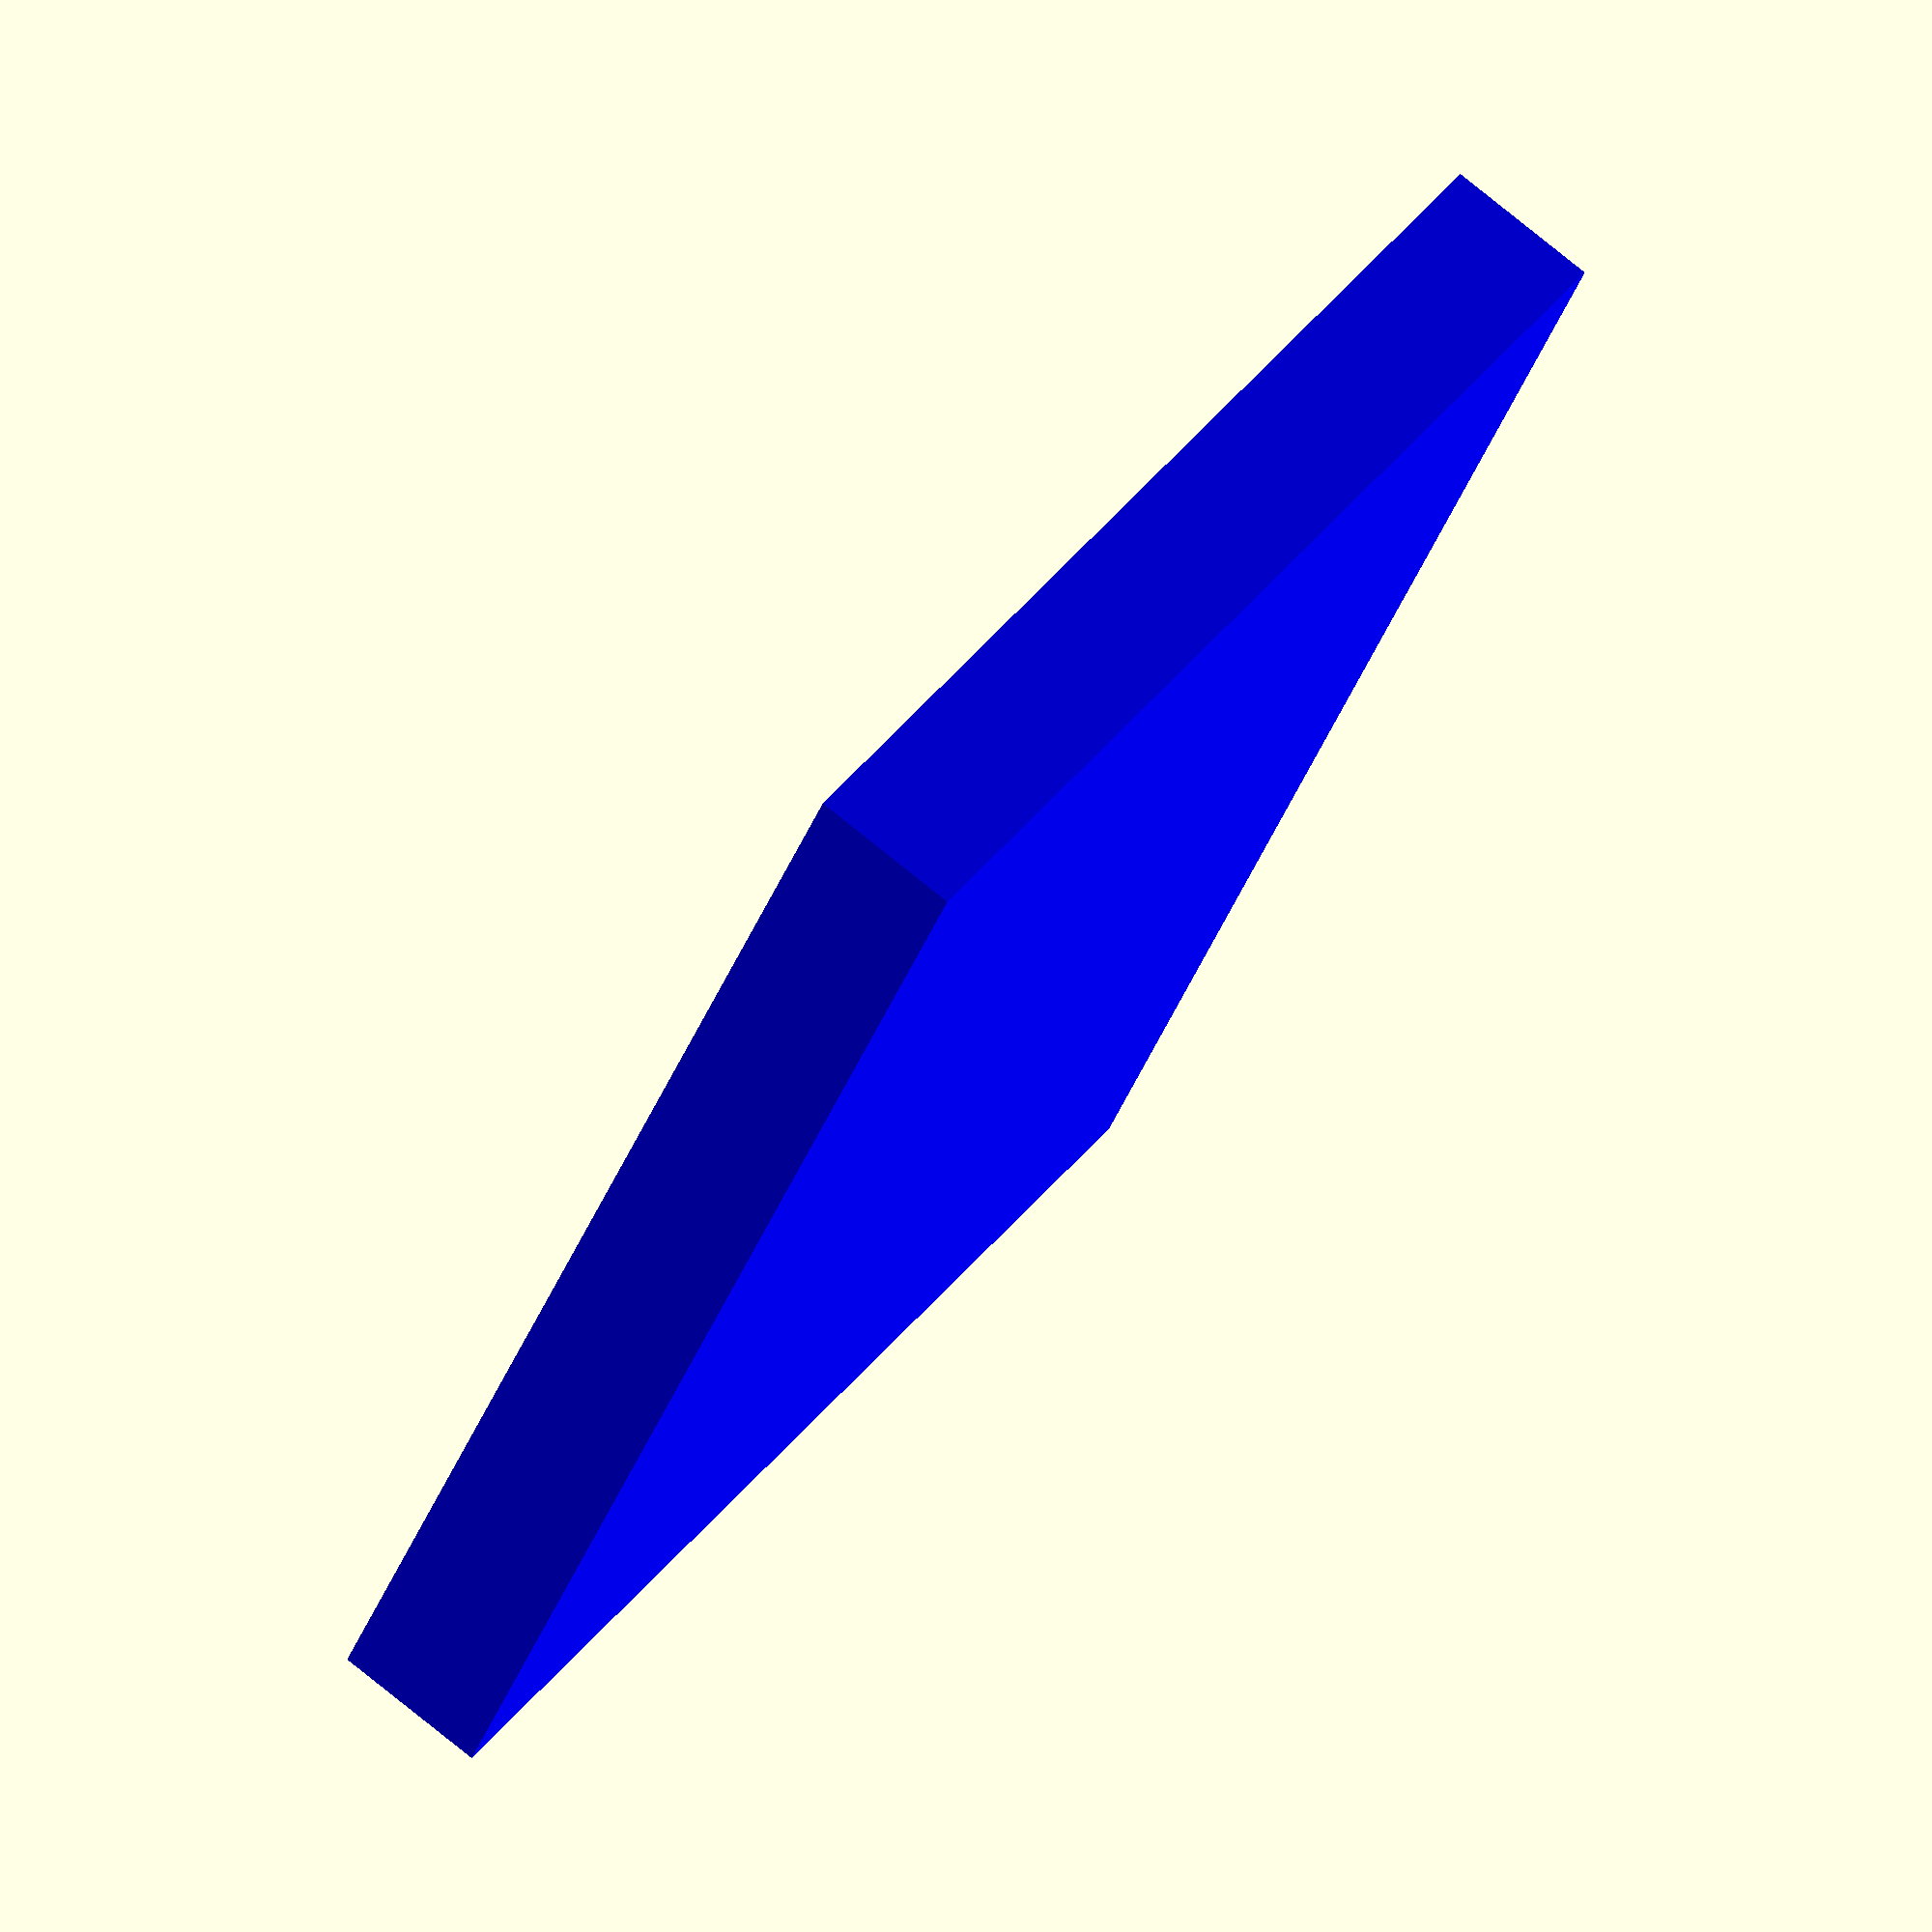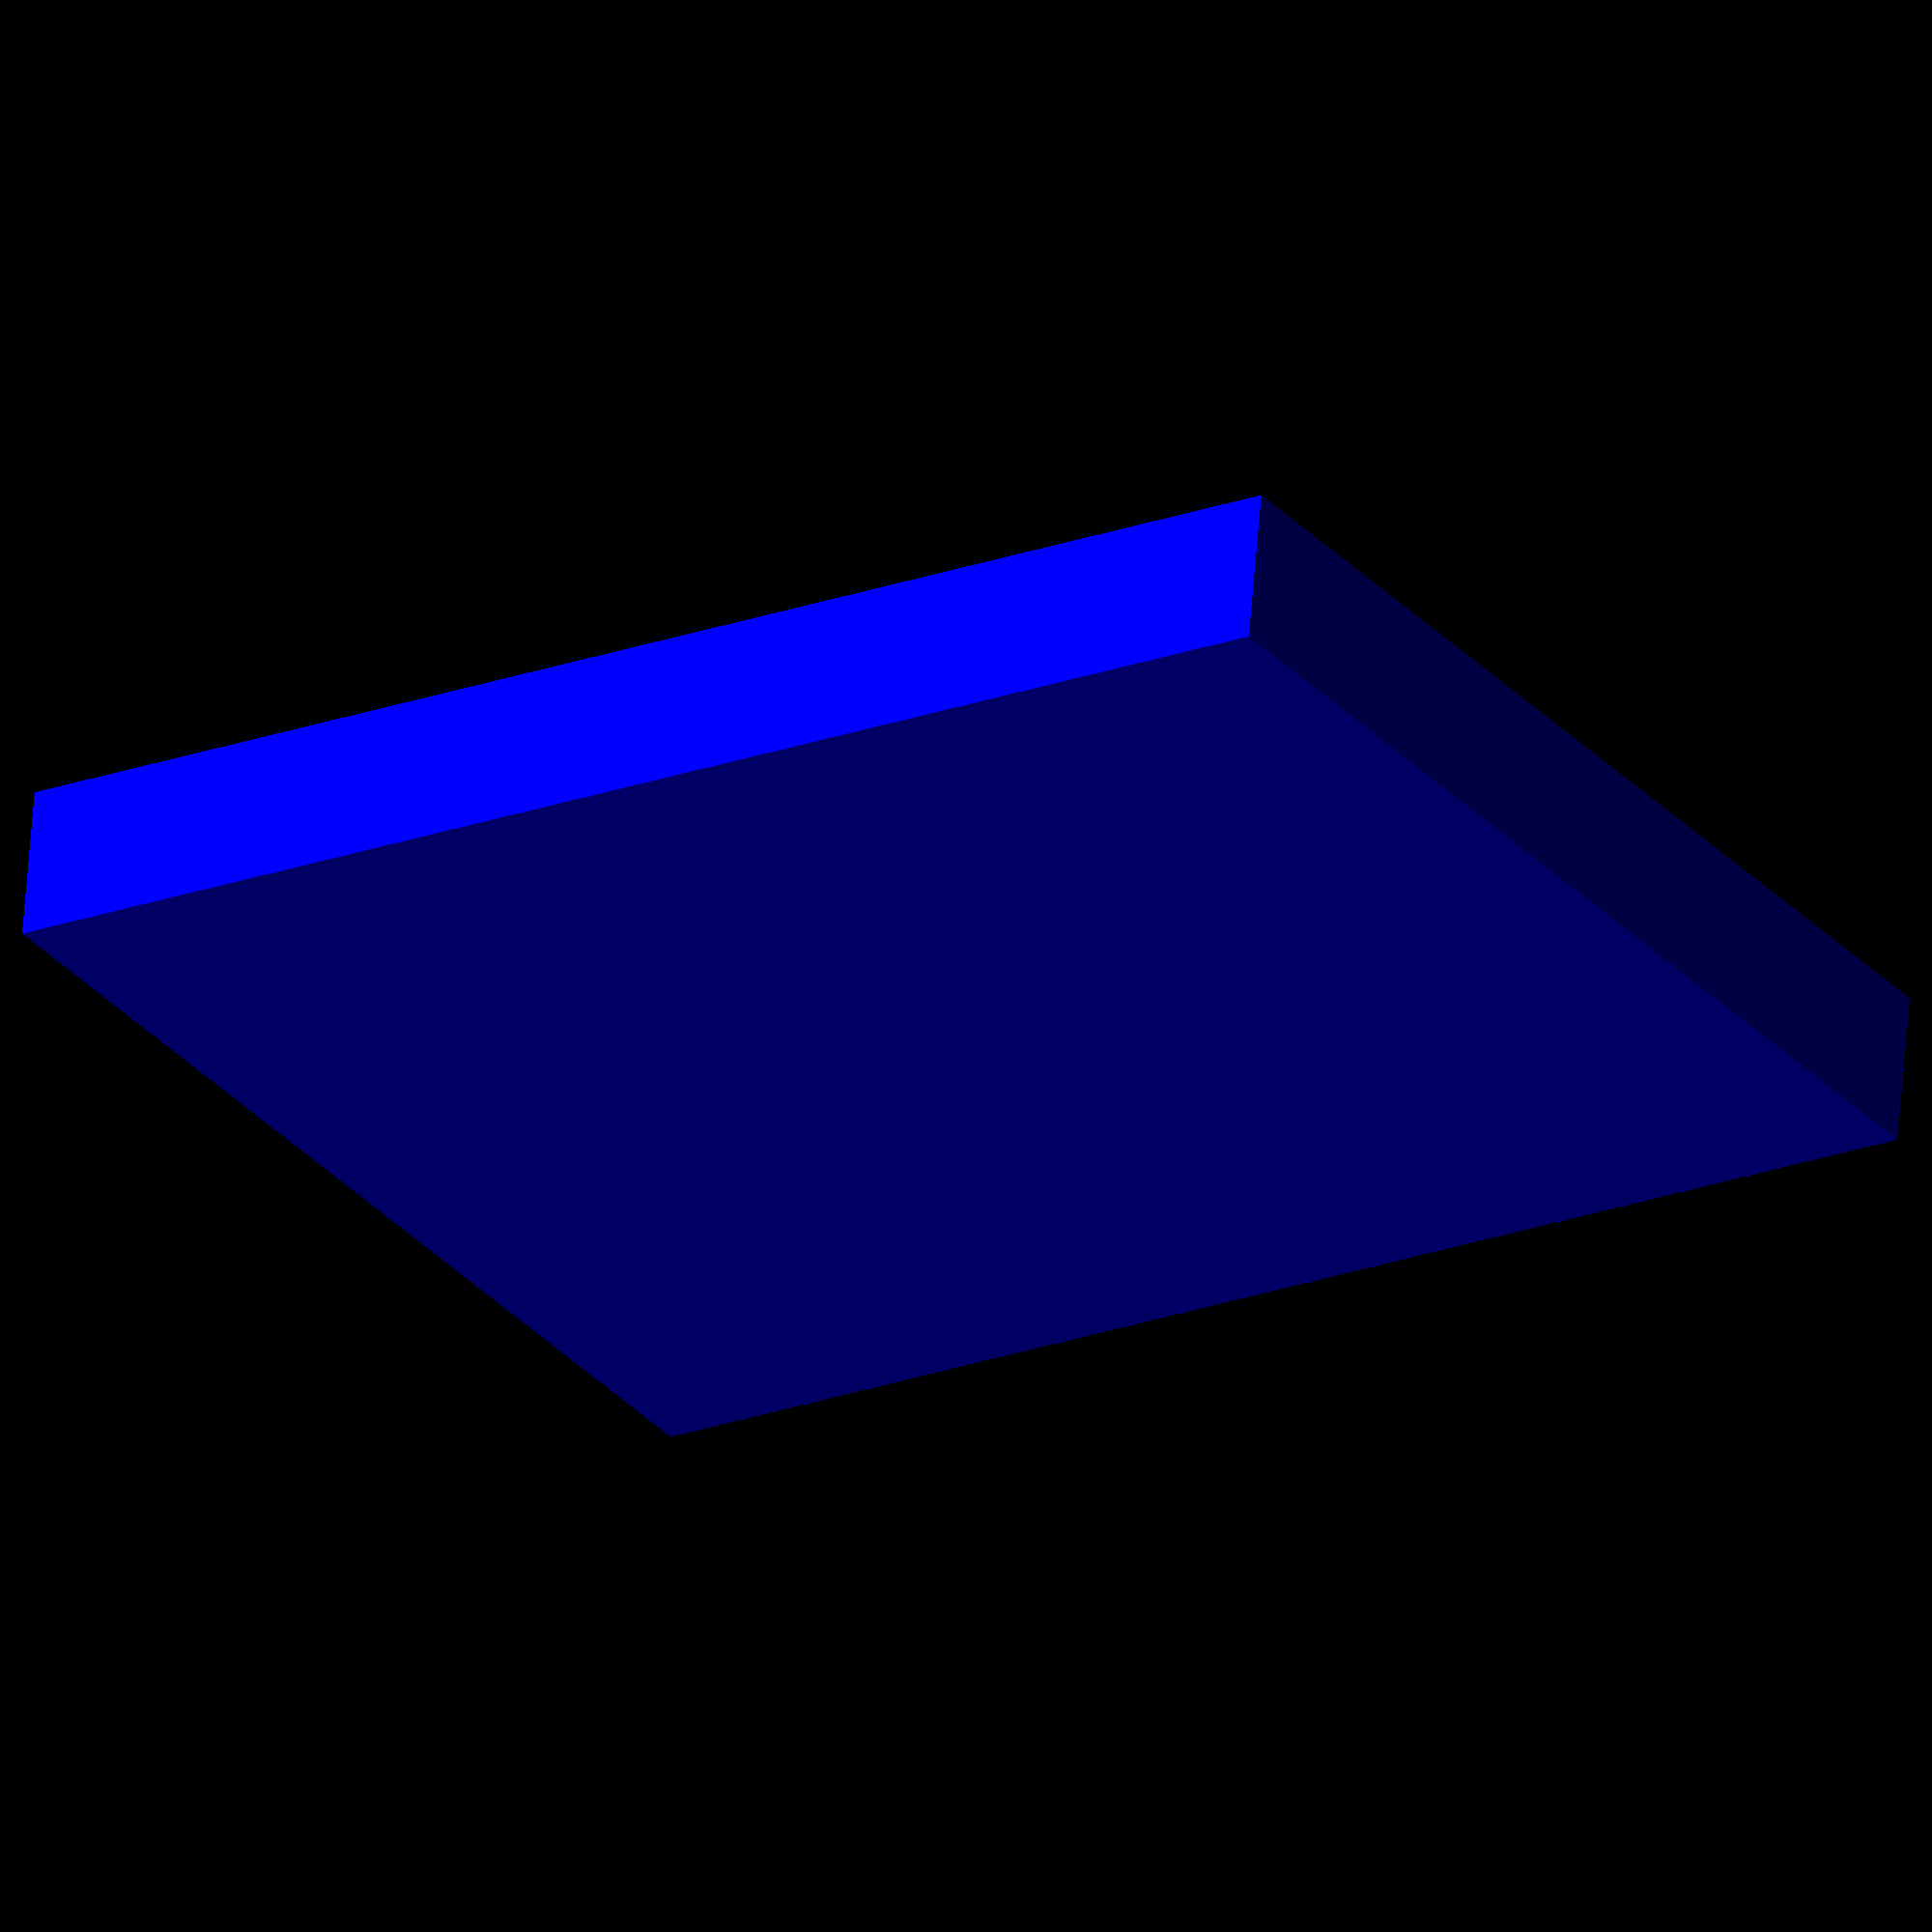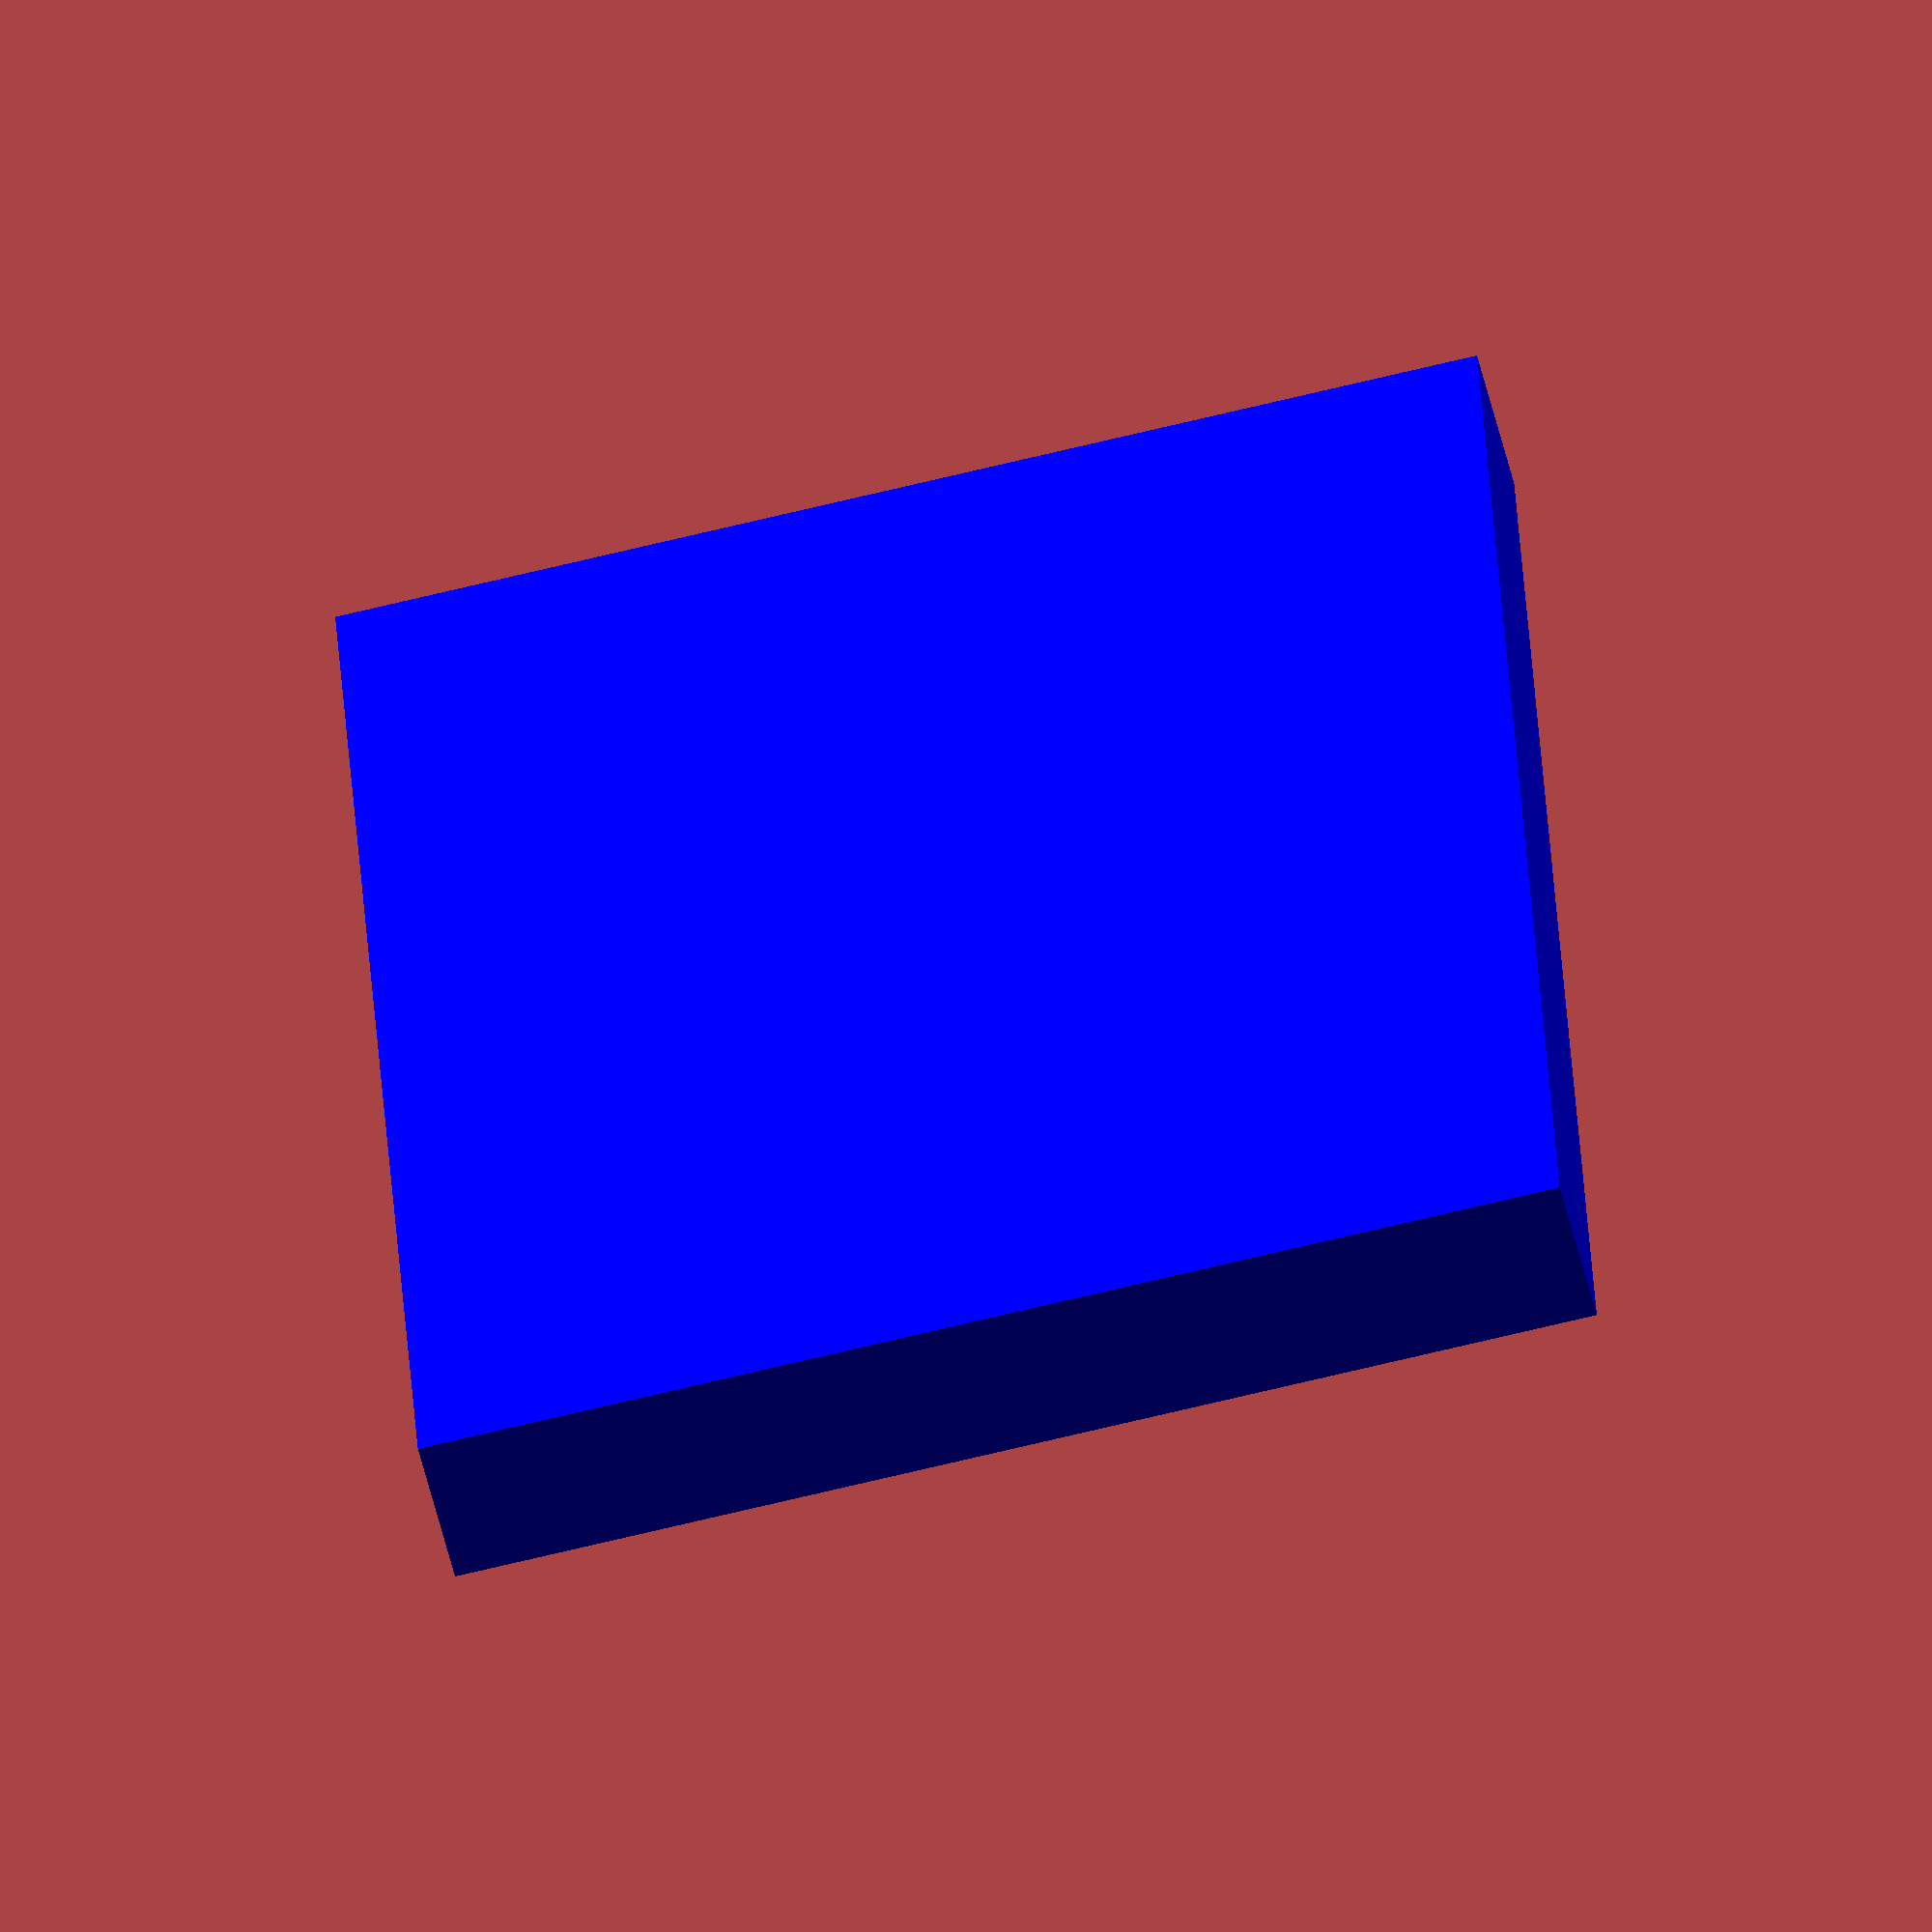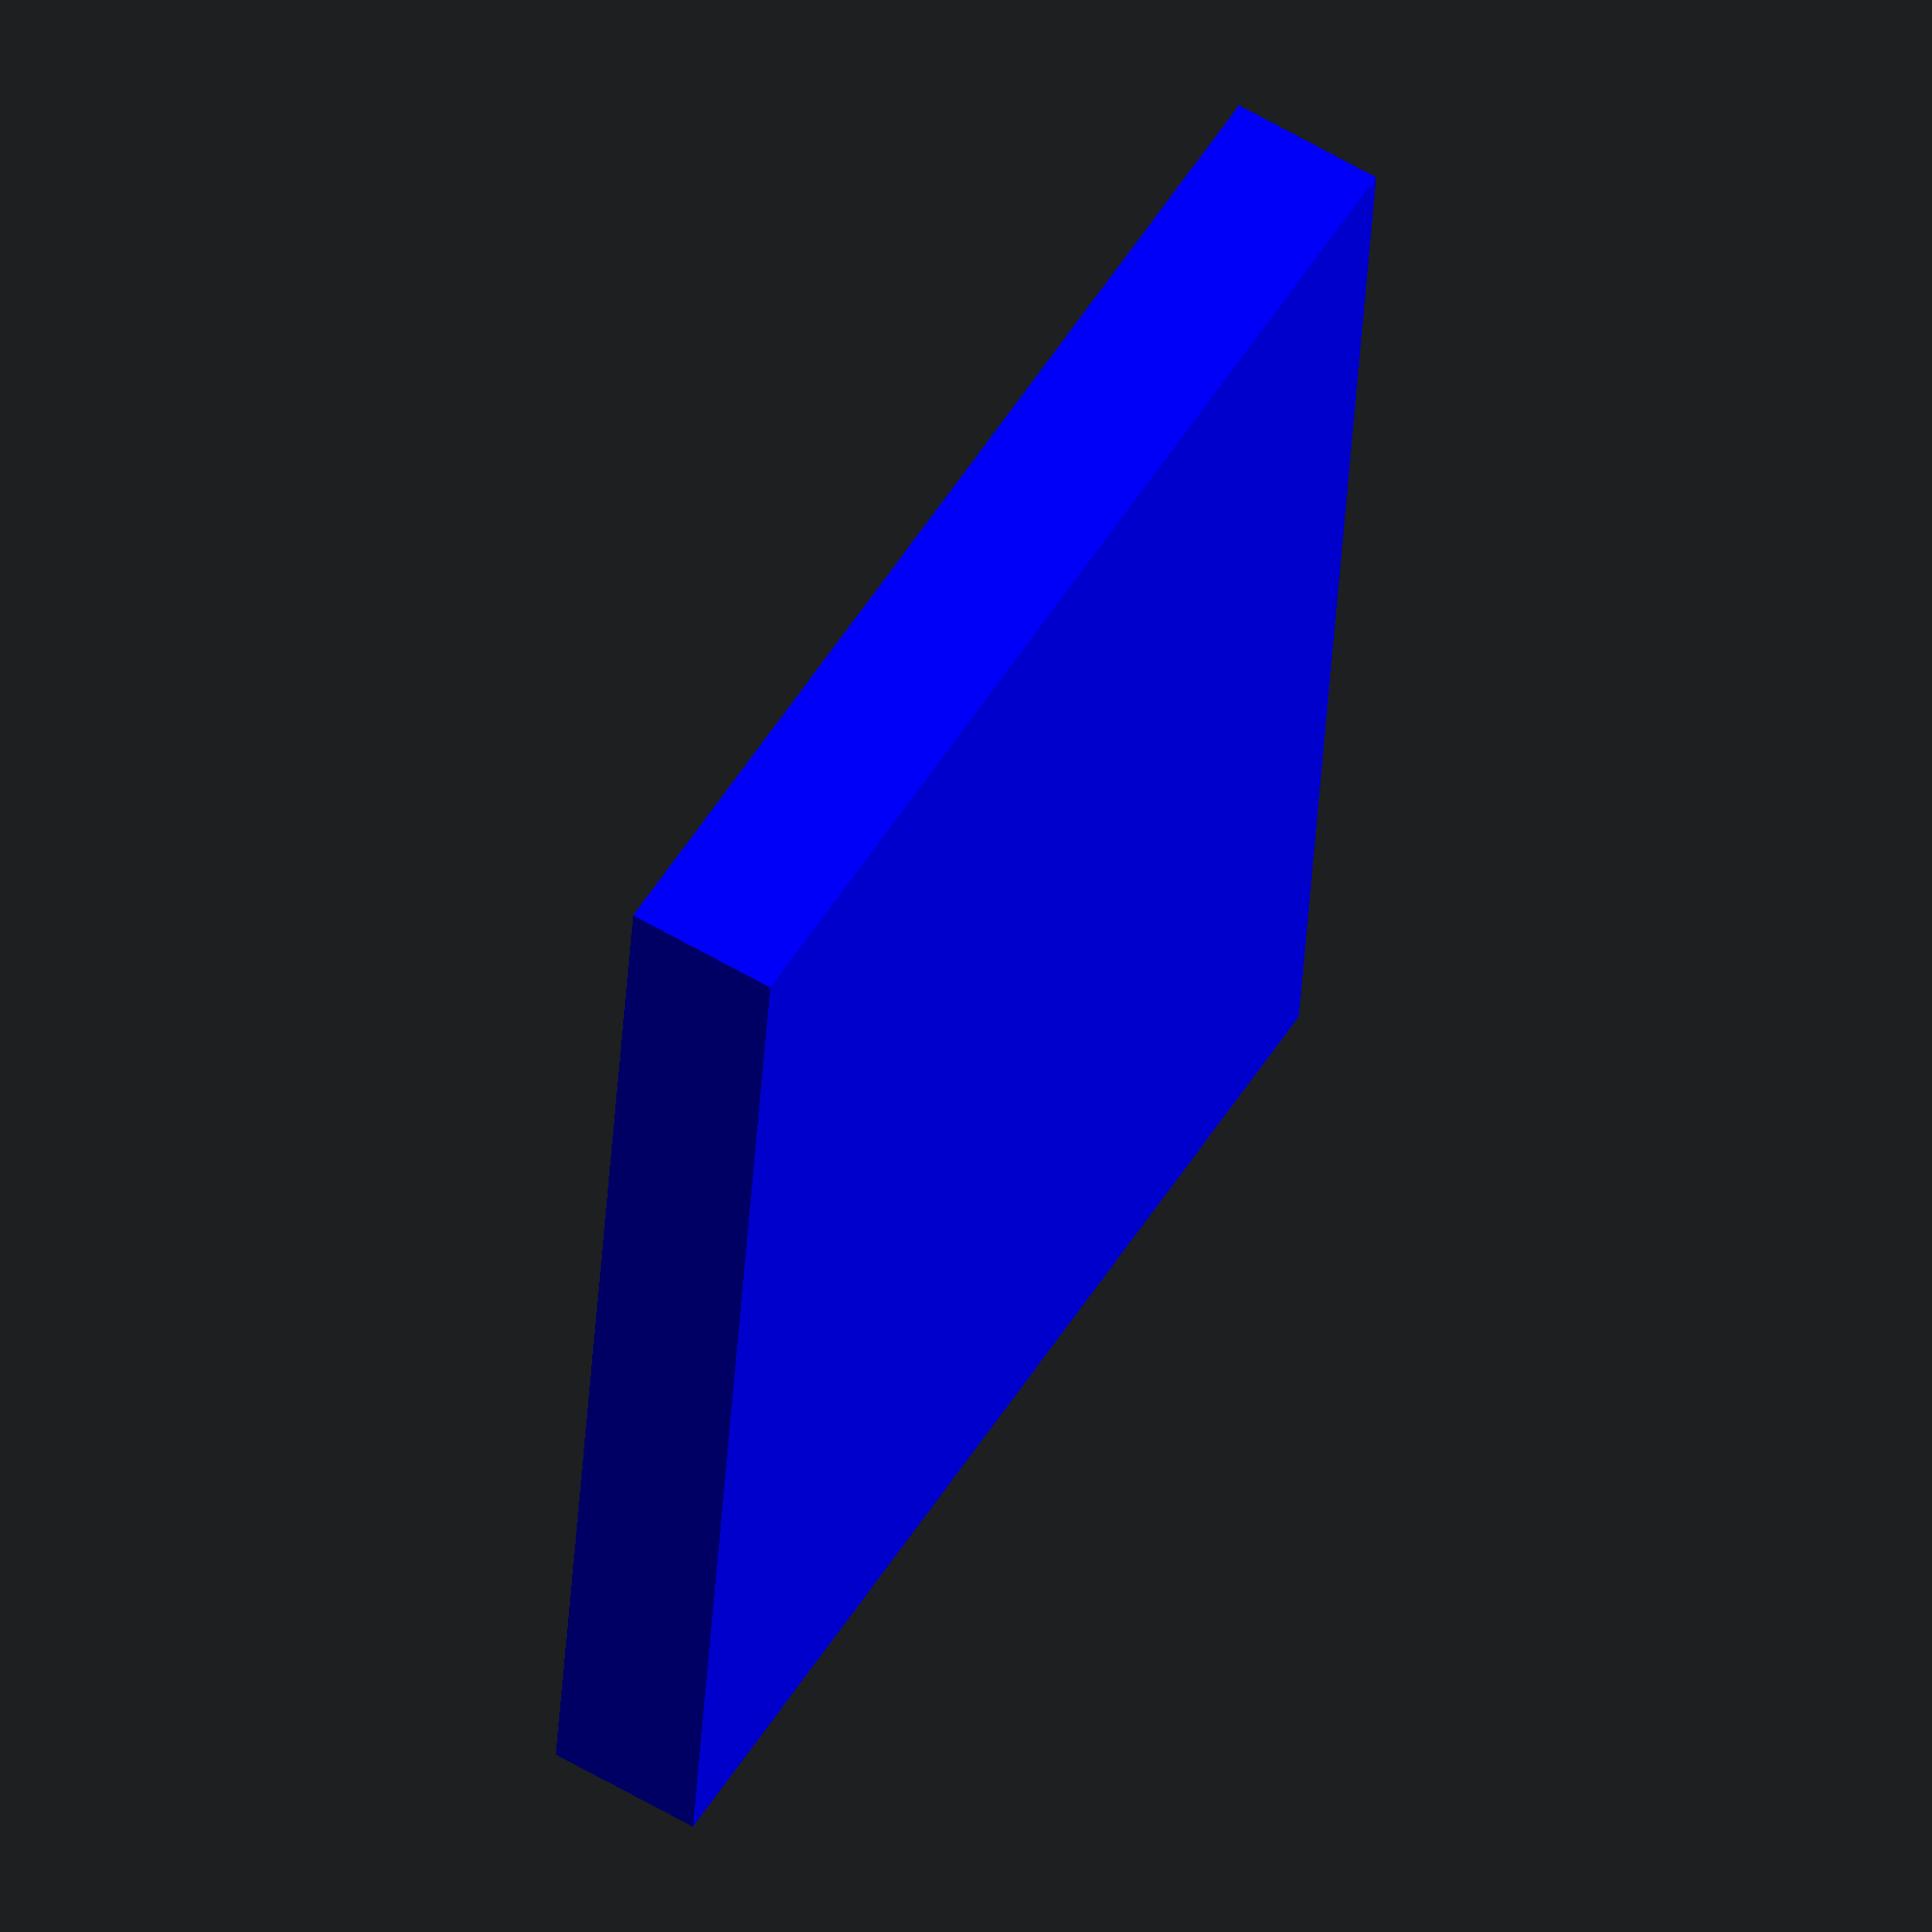
<openscad>
//Postillon
w=102;
h=129;
t=1.6;
z=w/8;

difference()
{
    
    color("blue")
cube([w+t+t,h+t+t,z+t]);
    
translate([t,t,t])
cube([w,h,z]);


}
</openscad>
<views>
elev=283.0 azim=329.3 roll=129.1 proj=o view=wireframe
elev=117.9 azim=123.6 roll=355.5 proj=o view=solid
elev=234.9 azim=3.3 roll=346.6 proj=o view=wireframe
elev=119.7 azim=354.2 roll=58.8 proj=o view=solid
</views>
